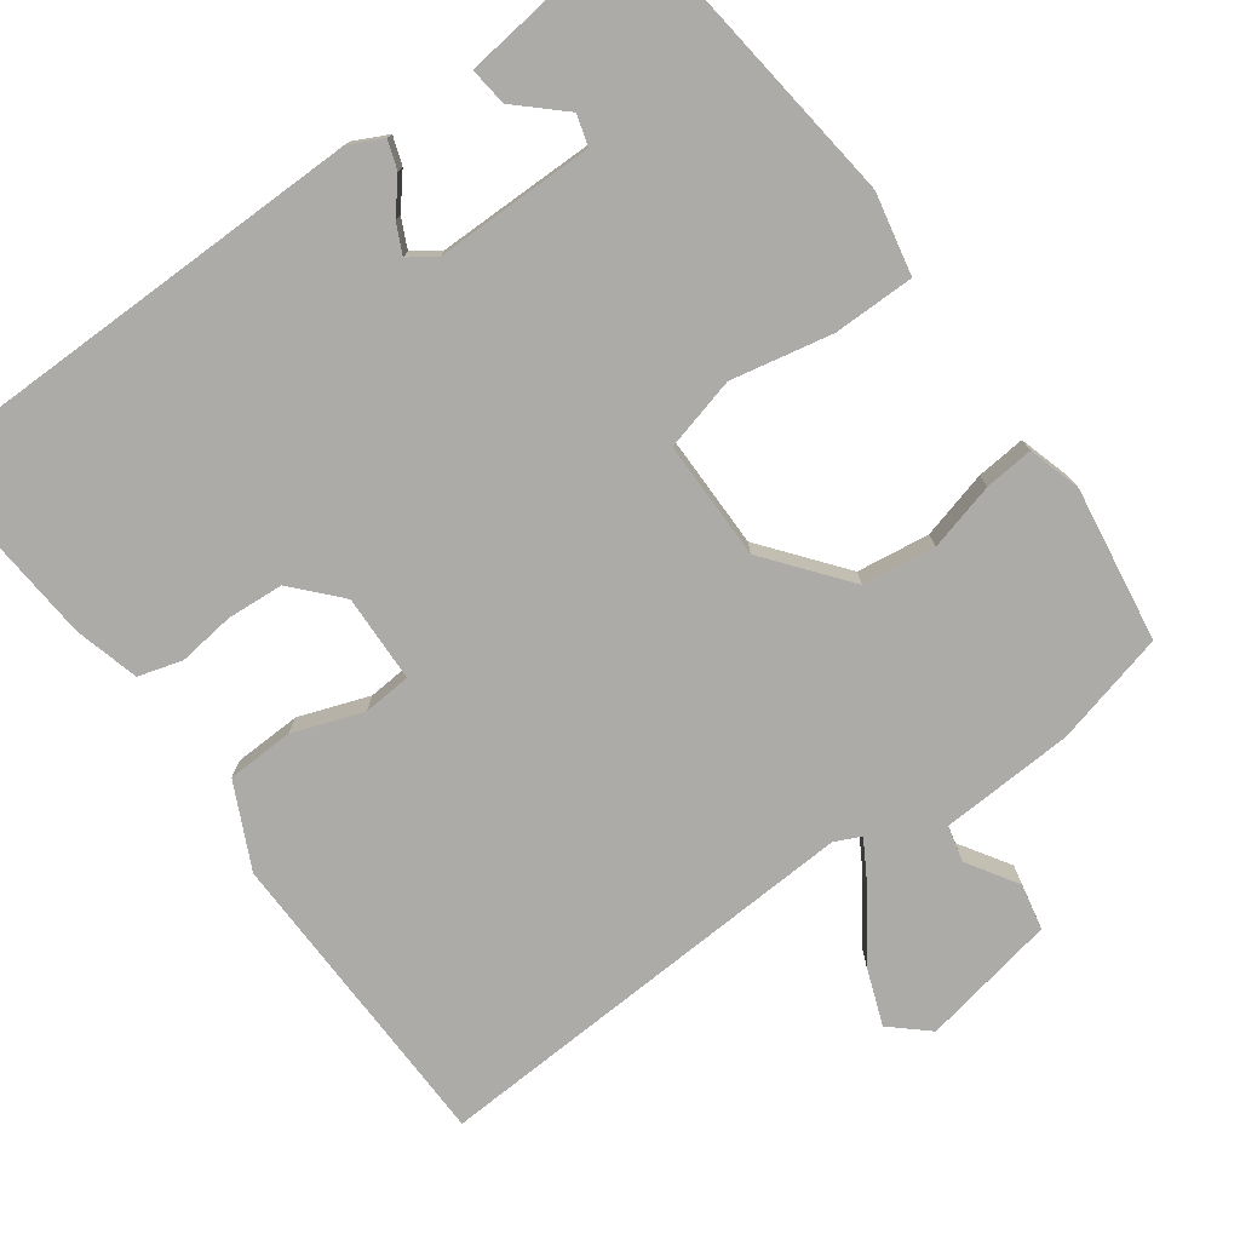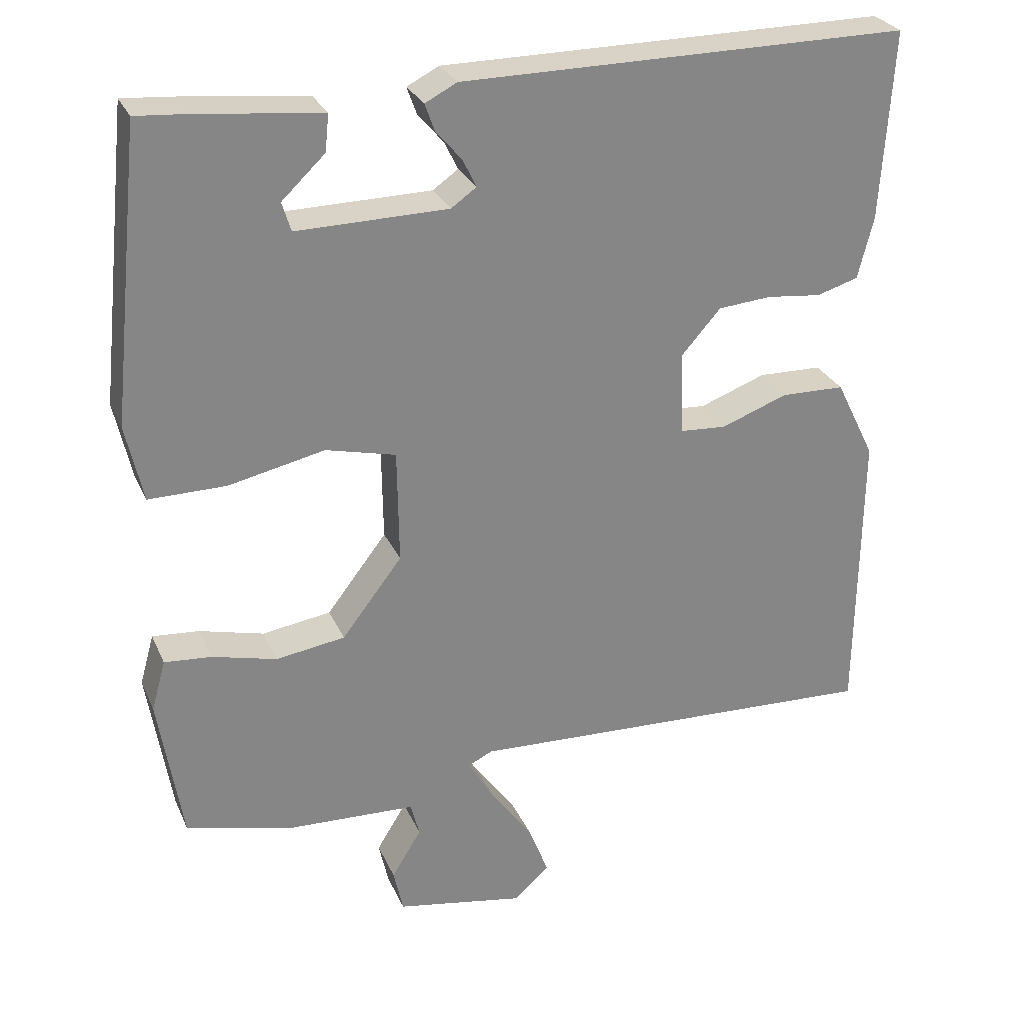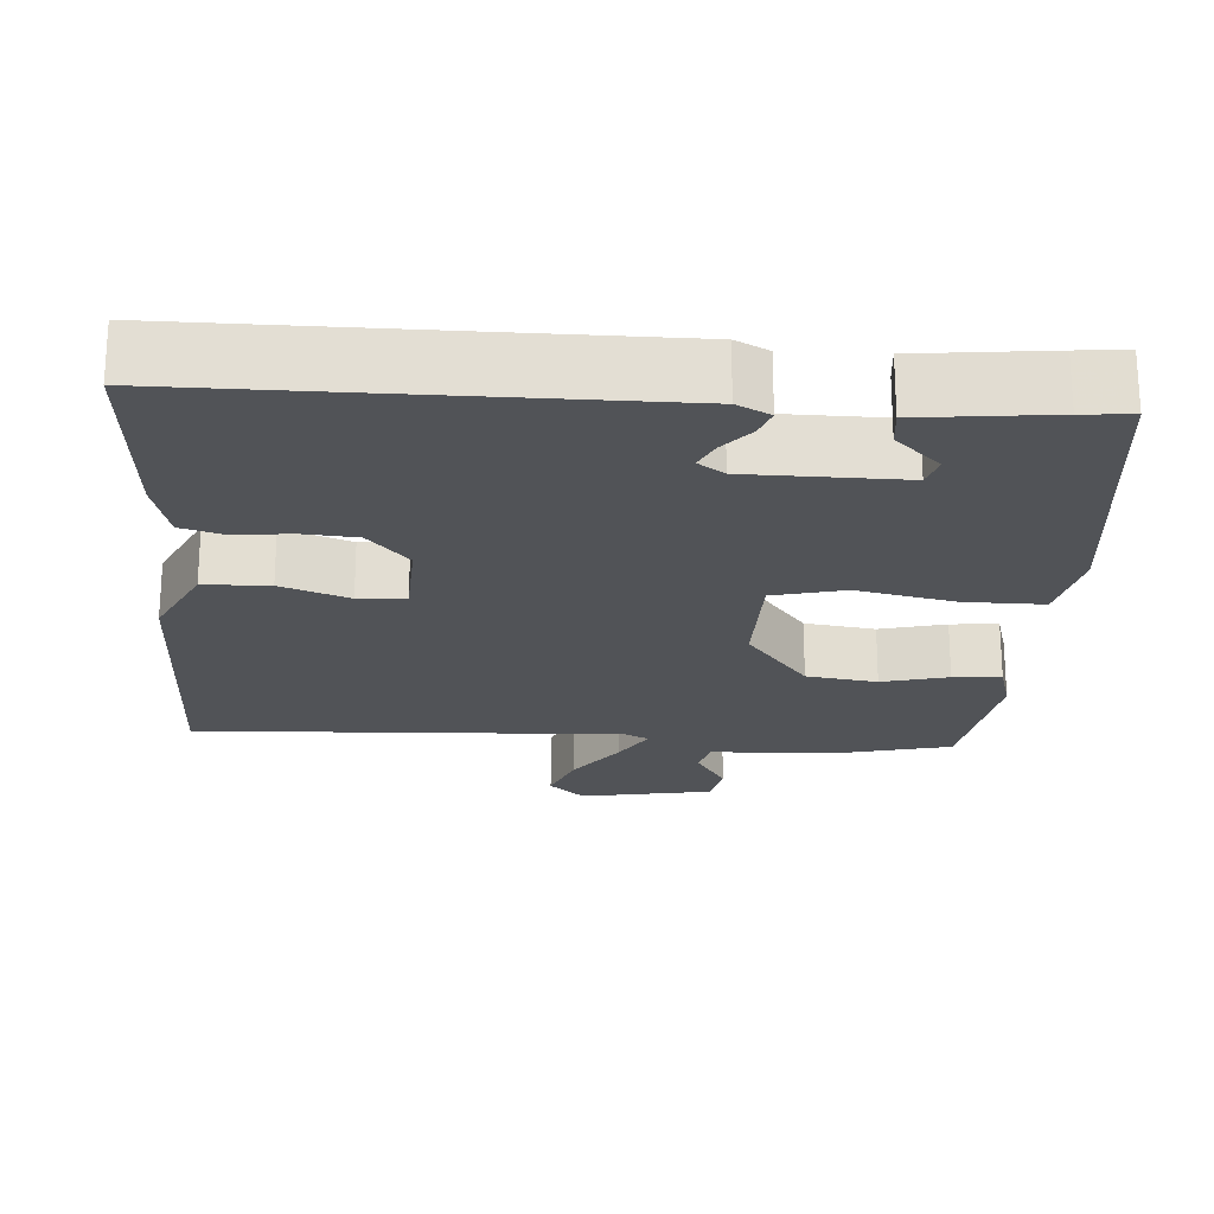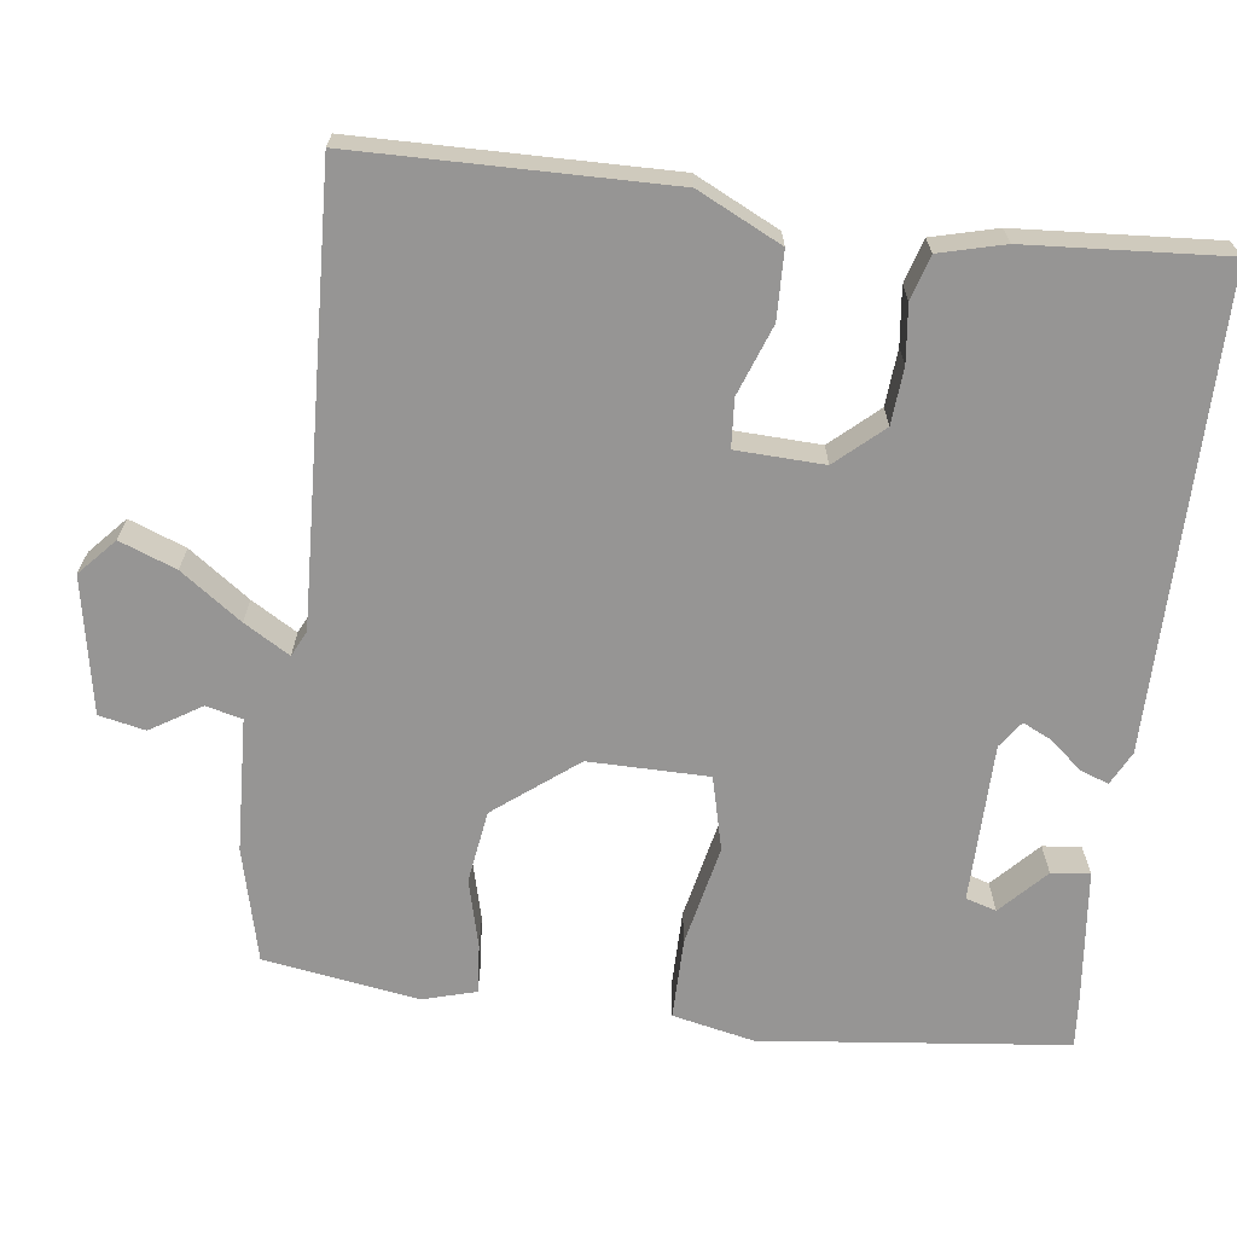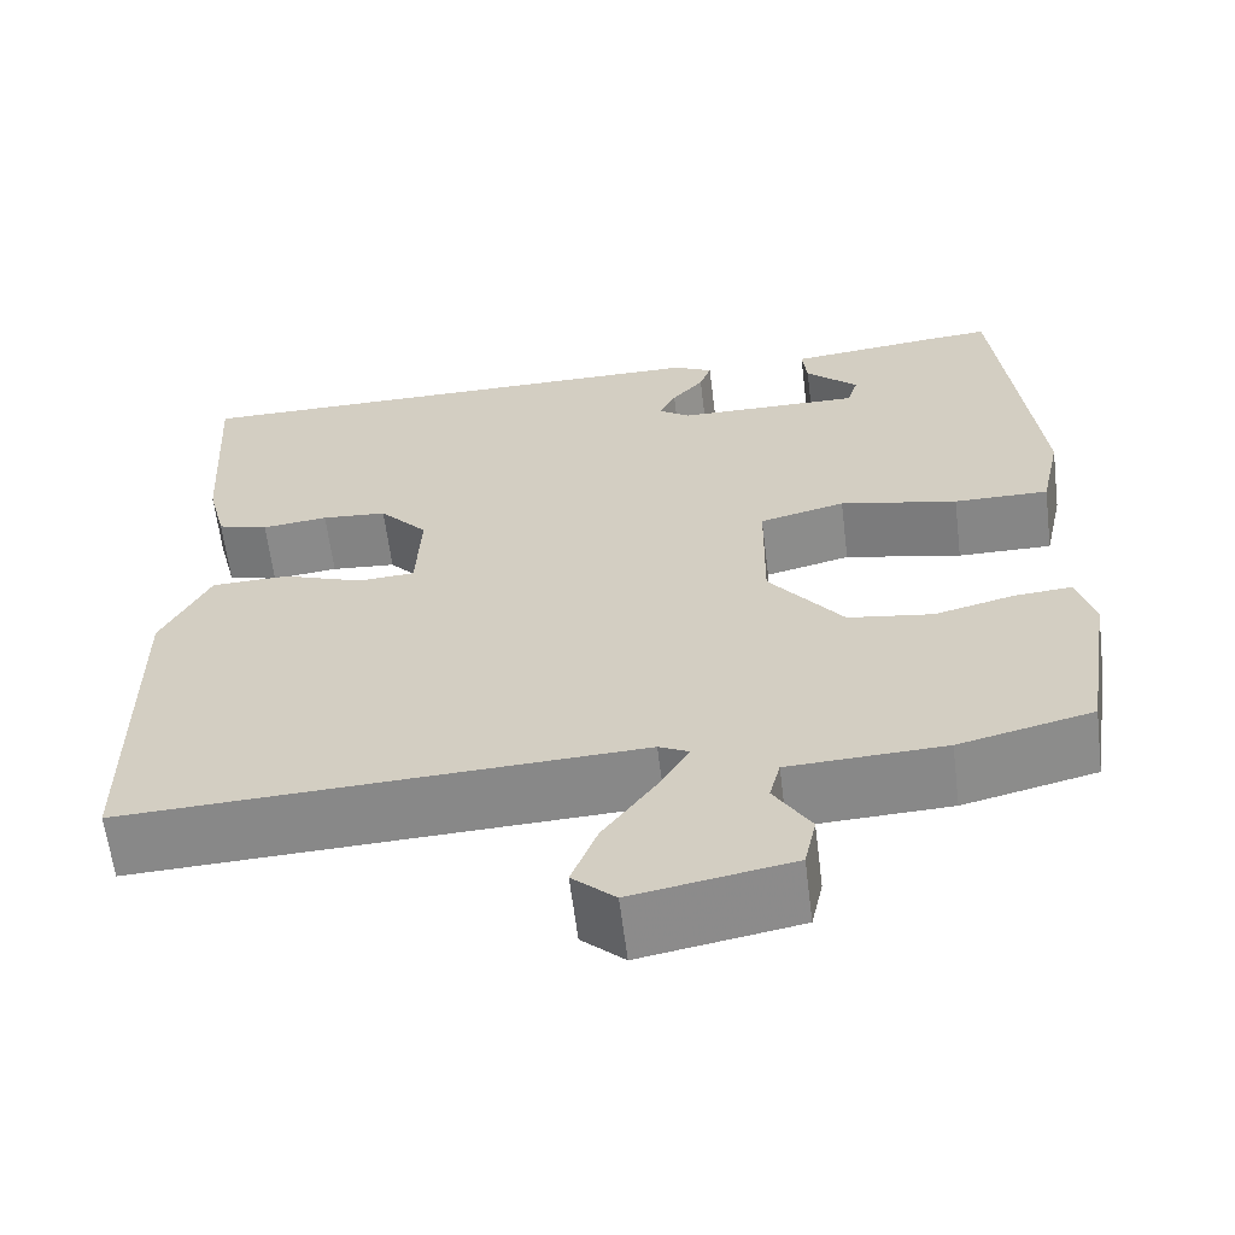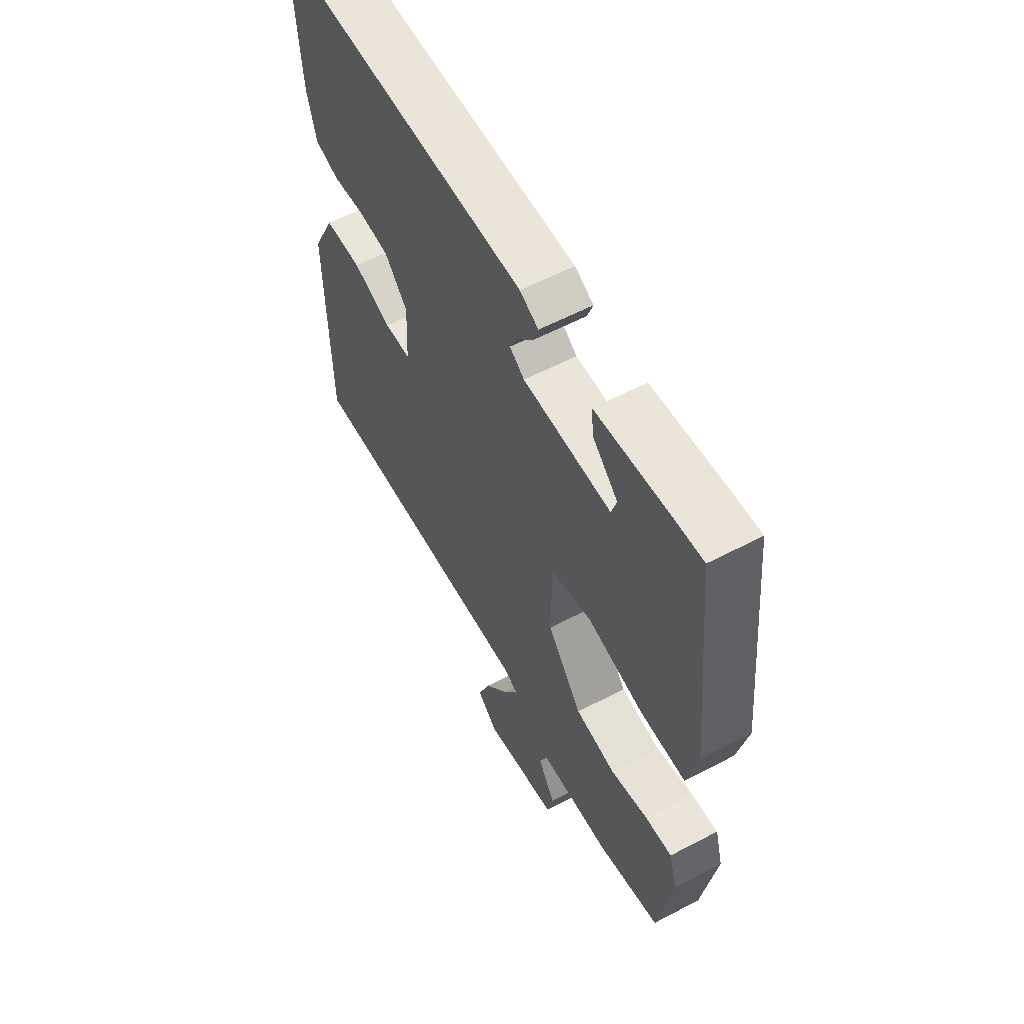
<metadata>
{"format":"obj","ext":"obj","renderer":"f3d","projection":"perspective","resolution":1024,"background":"white","views":[{"elev":-76.4,"azim":36.7,"up":"+Y"},{"elev":27.9,"azim":159.7,"up":"+Z"},{"elev":-21.9,"azim":-3.6,"up":"+Y"},{"elev":-67.5,"azim":-96.9,"up":"+Y"},{"elev":-62.3,"azim":7.1,"up":"+Z"},{"elev":58.7,"azim":61.5,"up":"+Z"}]}
</metadata>
<code>
v -0.5 0.07 -0.5
v -0.504 0.07 -0.103
v -0.451 0.07 0.004
v -0.365 0.07 0.006
v -0.276 0.07 -0.027
v -0.214 0.07 -0.023
v -0.209 0.07 0.089
v -0.262 0.07 0.149
v -0.334 0.07 0.155
v -0.407 0.07 0.147
v -0.463 0.07 0.164
v -0.484 0.07 0.247
v -0.5 0.07 0.5
v 0.101 0.07 0.497
v 0.144 0.07 0.475
v 0.131 0.07 0.439
v 0.096 0.07 0.398
v 0.078 0.07 0.361
v 0.112 0.07 0.337
v 0.315 0.07 0.334
v 0.327 0.07 0.373
v 0.269 0.07 0.428
v 0.264 0.07 0.477
v 0.435 0.07 0.495
v 0.5 0.07 0.5
v 0.541 0.07 0.109
v 0.518 0.07 0.005
v 0.414 0.07 0.006
v 0.285 0.07 0.034
v 0.191 0.07 0.011
v 0.189 0.07 -0.142
v 0.27 0.07 -0.247
v 0.363 0.07 -0.261
v 0.45 0.07 -0.239
v 0.513 0.07 -0.234
v 0.532 0.07 -0.302
v 0.5 0.07 -0.5
v 0.354 0.07 -0.535
v 0.183 0.07 -0.542
v 0.171 0.07 -0.588
v 0.211 0.07 -0.653
v 0.198 0.07 -0.712
v 0.024 0.07 -0.743
v -0.023 0.07 -0.7
v 0.005 0.07 -0.628
v 0.061 0.07 -0.551
v 0.096 0.07 -0.493
v 0.063 0.07 -0.477
v -0.5 0 -0.5
v -0.504 0 -0.103
v -0.451 0 0.004
v -0.365 0 0.006
v -0.276 0 -0.027
v -0.214 0 -0.023
v -0.209 0 0.089
v -0.262 0 0.149
v -0.334 0 0.155
v -0.407 0 0.147
v -0.463 0 0.164
v -0.484 0 0.247
v -0.5 0 0.5
v 0.101 0 0.497
v 0.144 0 0.475
v 0.131 0 0.439
v 0.096 0 0.398
v 0.078 0 0.361
v 0.112 0 0.337
v 0.315 0 0.334
v 0.327 0 0.373
v 0.269 0 0.428
v 0.264 0 0.477
v 0.435 0 0.495
v 0.5 0 0.5
v 0.541 0 0.109
v 0.518 0 0.005
v 0.414 0 0.006
v 0.285 0 0.034
v 0.191 0 0.011
v 0.189 0 -0.142
v 0.27 0 -0.247
v 0.363 0 -0.261
v 0.45 0 -0.239
v 0.513 0 -0.234
v 0.532 0 -0.302
v 0.5 0 -0.5
v 0.354 0 -0.535
v 0.183 0 -0.542
v 0.171 0 -0.588
v 0.211 0 -0.653
v 0.198 0 -0.712
v 0.024 0 -0.743
v -0.023 0 -0.7
v 0.005 0 -0.628
v 0.061 0 -0.551
v 0.096 0 -0.493
v 0.063 0 -0.477
f 44 45 46
f 43 44 46
f 42 43 46
f 41 42 46
f 40 41 46
f 39 40 46 47
f 38 39 47
f 37 38 47
f 36 37 47
f 35 36 47
f 34 35 47
f 33 34 47
f 32 33 47 48
f 27 28 29
f 26 27 29
f 25 26 29
f 24 25 29
f 24 29 30
f 21 22 23 24
f 20 21 24
f 20 24 30
f 19 20 30
f 18 19 30 31
f 15 16 17
f 14 15 17
f 13 14 17
f 12 13 17
f 11 12 17
f 10 11 17
f 9 10 17
f 8 9 17 18
f 7 8 18 31
f 3 4 5
f 2 3 5
f 1 2 5
f 48 1 5
f 32 48 5
f 6 7 31 32
f 5 6 32
f 94 93 92
f 94 92 91
f 94 91 90
f 94 90 89
f 94 89 88
f 95 94 88 87
f 95 87 86
f 95 86 85
f 95 85 84
f 95 84 83
f 95 83 82
f 95 82 81
f 96 95 81 80
f 77 76 75
f 77 75 74
f 77 74 73
f 77 73 72
f 78 77 72
f 72 71 70 69
f 72 69 68
f 78 72 68
f 78 68 67
f 79 78 67 66
f 65 64 63
f 65 63 62
f 65 62 61
f 65 61 60
f 65 60 59
f 65 59 58
f 65 58 57
f 66 65 57 56
f 79 66 56 55
f 53 52 51
f 53 51 50
f 53 50 49
f 53 49 96
f 53 96 80
f 80 79 55 54
f 80 54 53
f 1 49 50 2
f 2 50 51 3
f 3 51 52 4
f 4 52 53 5
f 5 53 54 6
f 6 54 55 7
f 7 55 56 8
f 8 56 57 9
f 9 57 58 10
f 10 58 59 11
f 11 59 60 12
f 12 60 61 13
f 13 61 62 14
f 14 62 63 15
f 15 63 64 16
f 16 64 65 17
f 17 65 66 18
f 18 66 67 19
f 19 67 68 20
f 20 68 69 21
f 21 69 70 22
f 22 70 71 23
f 23 71 72 24
f 24 72 73 25
f 25 73 74 26
f 26 74 75 27
f 27 75 76 28
f 28 76 77 29
f 29 77 78 30
f 30 78 79 31
f 31 79 80 32
f 32 80 81 33
f 33 81 82 34
f 34 82 83 35
f 35 83 84 36
f 36 84 85 37
f 37 85 86 38
f 38 86 87 39
f 39 87 88 40
f 40 88 89 41
f 41 89 90 42
f 42 90 91 43
f 43 91 92 44
f 44 92 93 45
f 45 93 94 46
f 46 94 95 47
f 47 95 96 48
f 48 96 49 1

</code>
